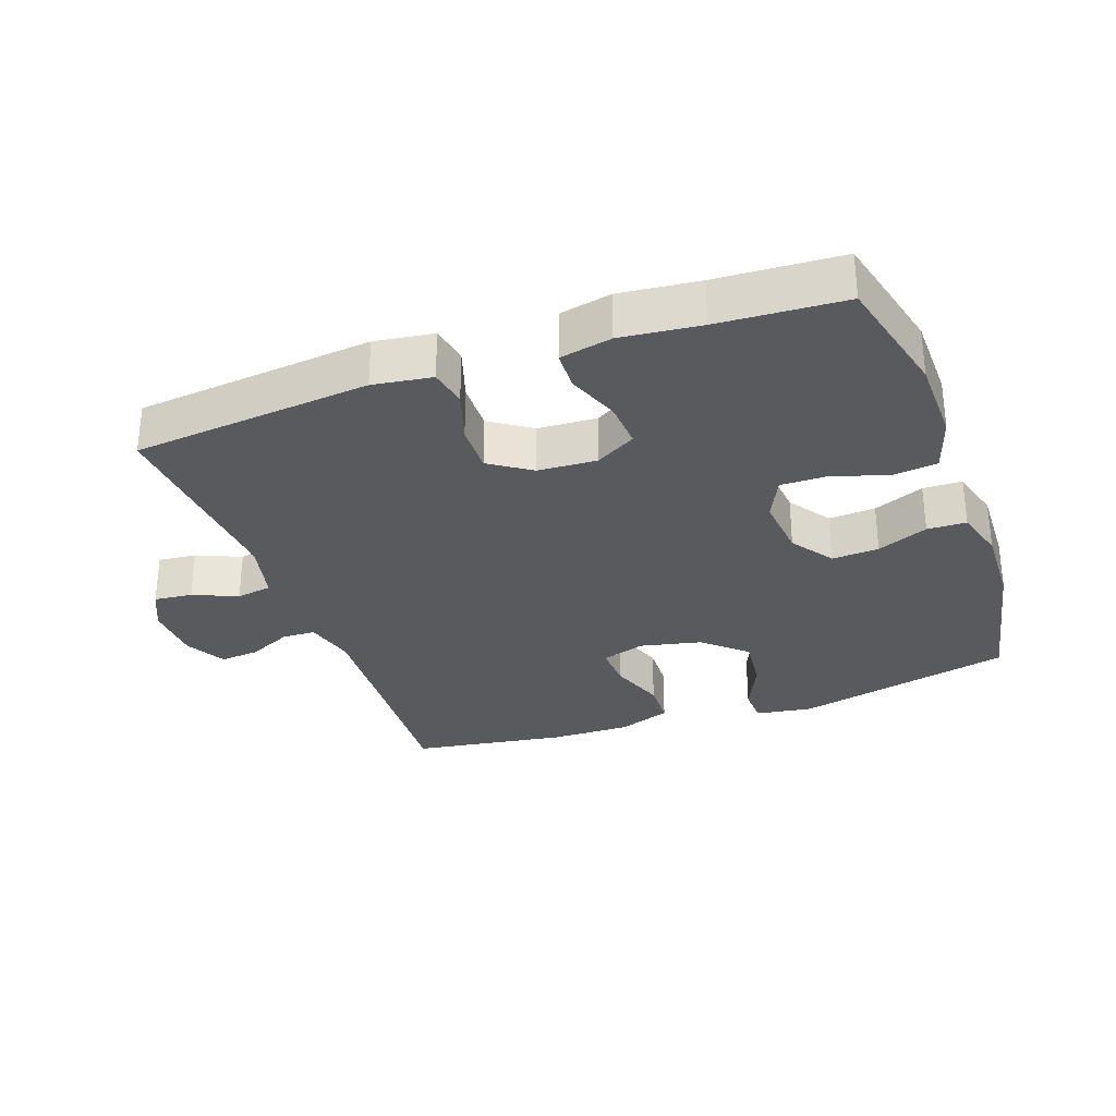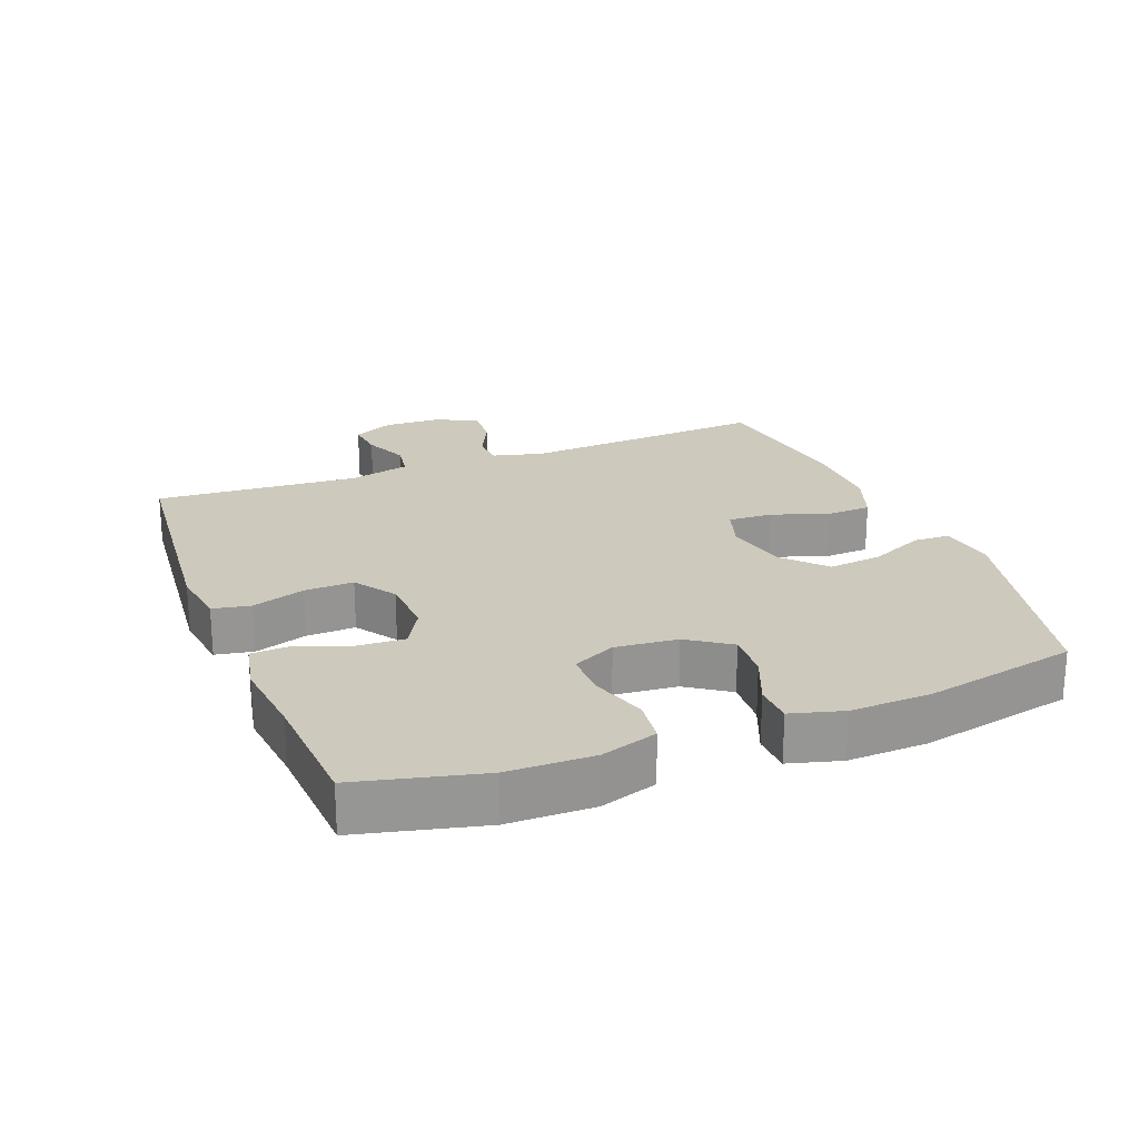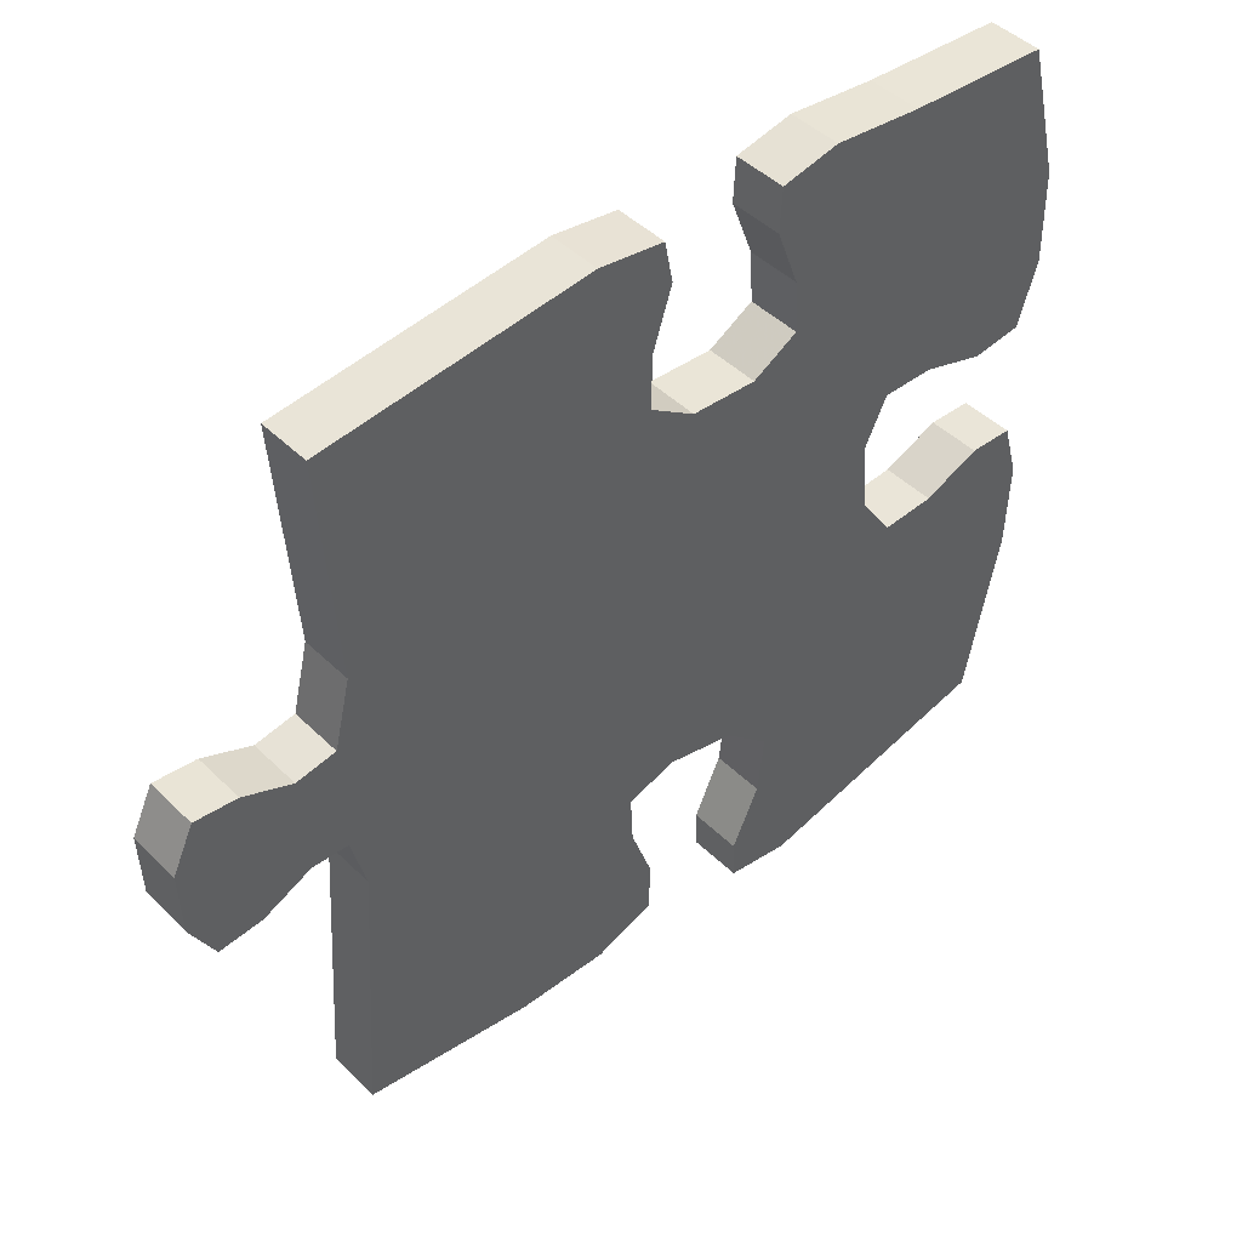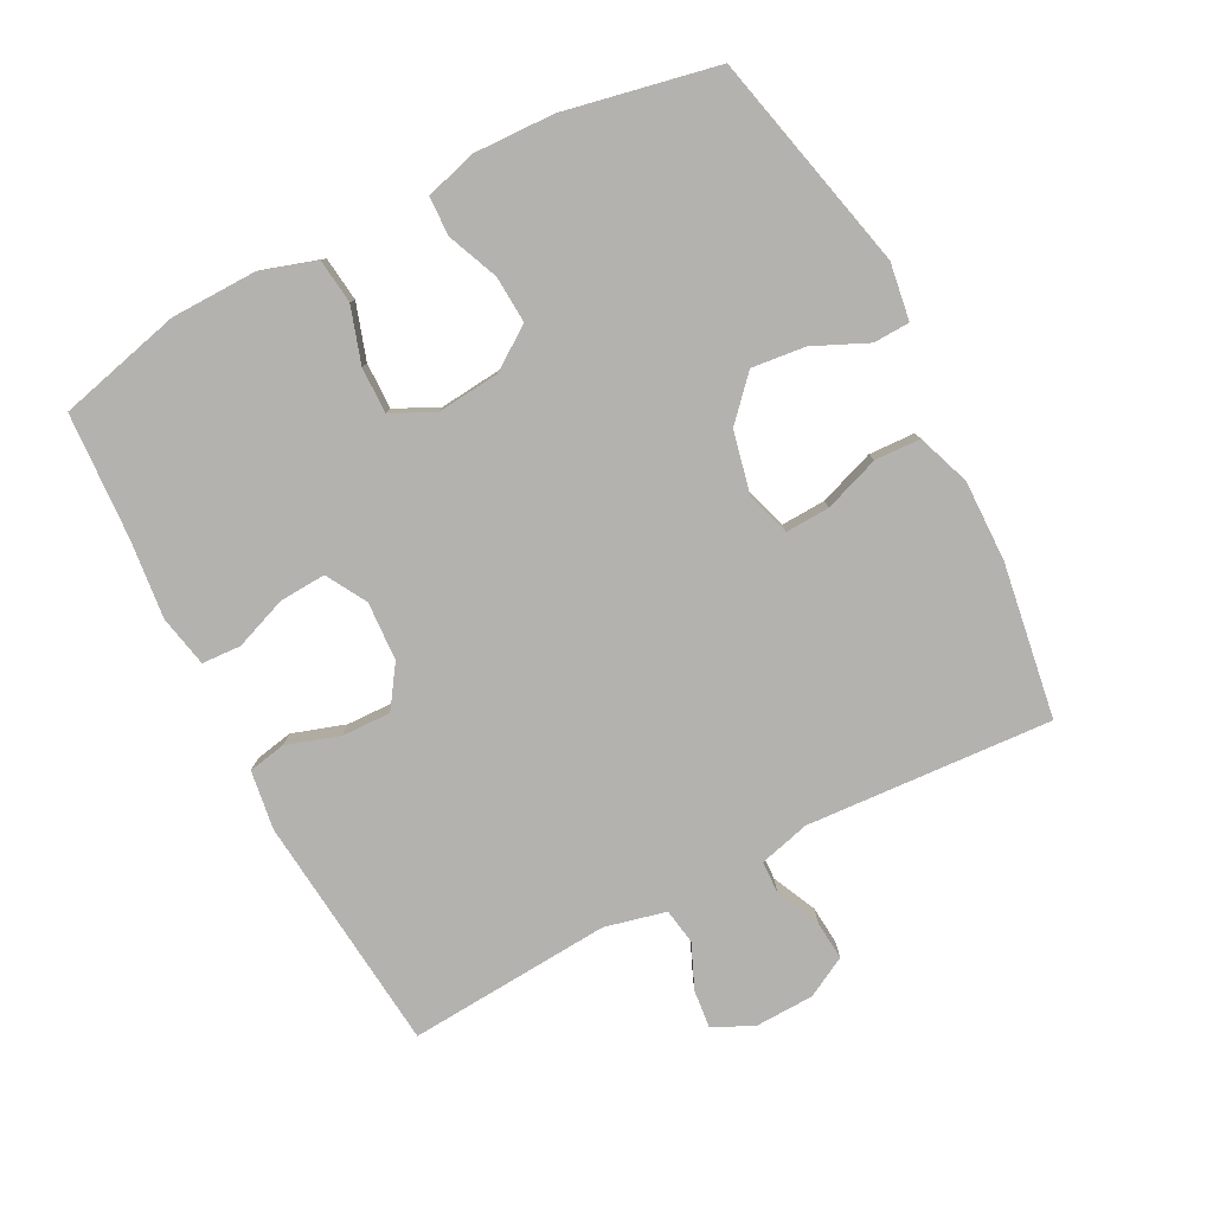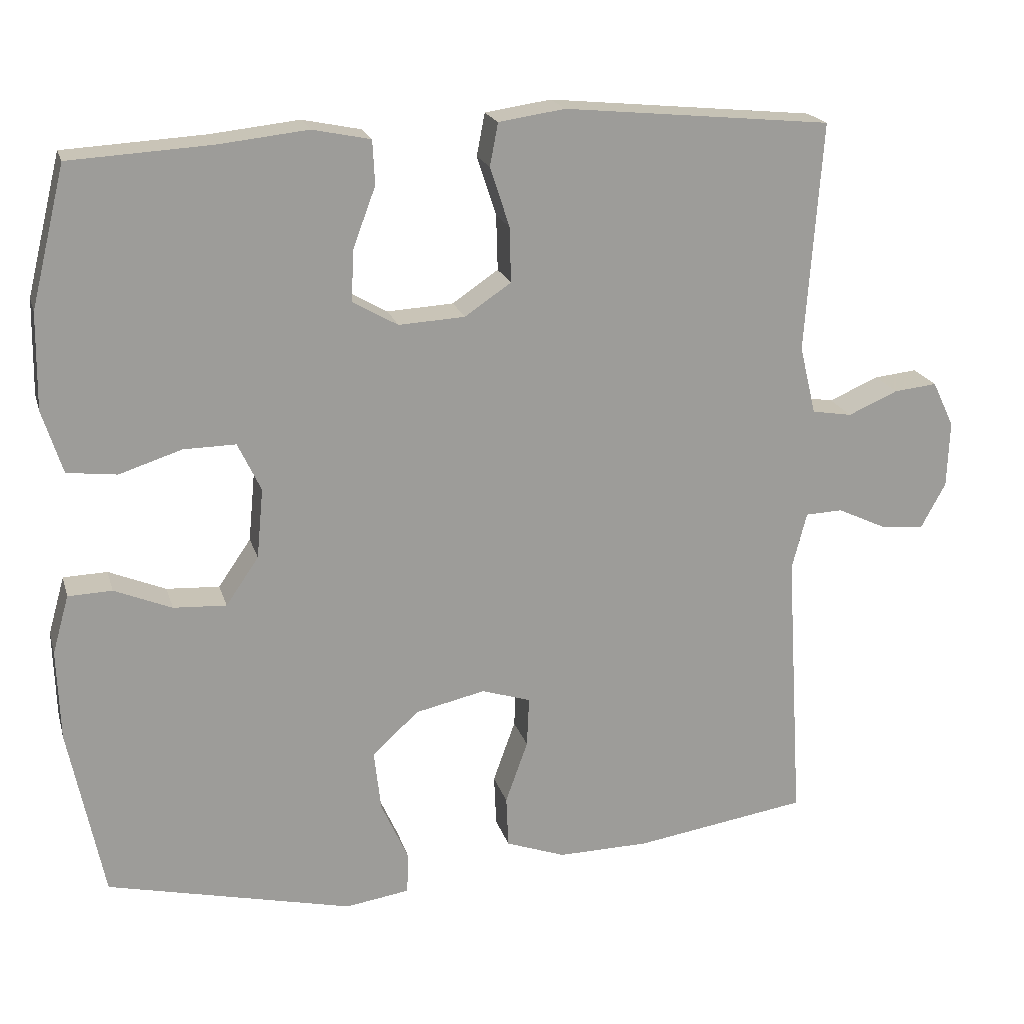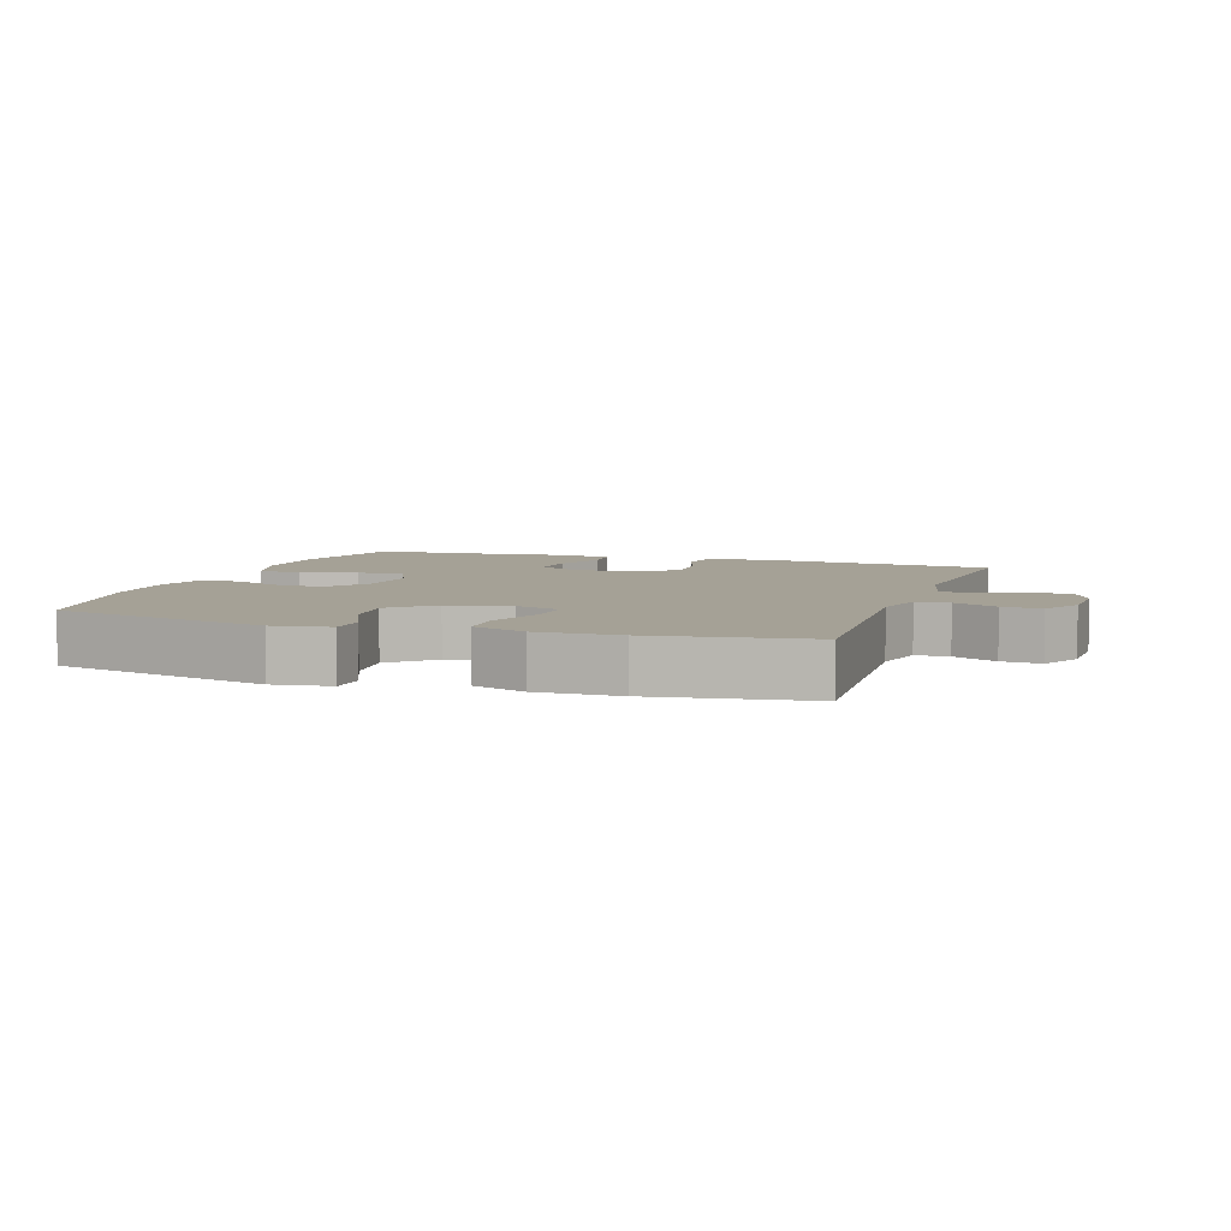
<metadata>
{"format":"obj","ext":"obj","renderer":"f3d","projection":"perspective","resolution":1024,"background":"white","views":[{"elev":-30.5,"azim":19.8,"up":"+Y"},{"elev":22.7,"azim":68.6,"up":"+Y"},{"elev":45.3,"azim":-41.8,"up":"+Z"},{"elev":-79.7,"azim":117.4,"up":"+Y"},{"elev":19.8,"azim":165.3,"up":"+Z"},{"elev":6.0,"azim":-161.4,"up":"+Y"}]}
</metadata>
<code>
v 0.5 0.07 0.5
v 0.546 0.07 0.313
v 0.548 0.07 0.184
v 0.521 0.07 0.099
v 0.454 0.07 0.091
v 0.37 0.07 0.118
v 0.3 0.07 0.119
v 0.269 0.07 0.054
v 0.278 0.07 -0.04
v 0.322 0.07 -0.104
v 0.393 0.07 -0.1
v 0.47 0.07 -0.068
v 0.529 0.07 -0.07
v 0.551 0.07 -0.148
v 0.547 0.07 -0.269
v 0.5 0.07 -0.5
v 0.17 0.07 -0.577
v 0.084 0.07 -0.564
v 0.082 0.07 -0.509
v 0.119 0.07 -0.427
v 0.128 0.07 -0.346
v 0.066 0.07 -0.289
v -0.028 0.07 -0.268
v -0.094 0.07 -0.289
v -0.091 0.07 -0.356
v -0.061 0.07 -0.44
v -0.064 0.07 -0.509
v -0.144 0.07 -0.538
v -0.267 0.07 -0.536
v -0.5 0.07 -0.5
v -0.477 0.07 -0.128
v -0.497 0.07 -0.051
v -0.547 0.07 -0.049
v -0.613 0.07 -0.08
v -0.672 0.07 -0.085
v -0.705 0.07 -0.024
v -0.708 0.07 0.065
v -0.679 0.07 0.126
v -0.621 0.07 0.12
v -0.554 0.07 0.091
v -0.5 0.07 0.1
v -0.478 0.07 0.192
v -0.5 0.07 0.5
v -0.14 0.07 0.535
v -0.051 0.07 0.522
v -0.04 0.07 0.465
v -0.066 0.07 0.385
v -0.068 0.07 0.311
v -0.006 0.07 0.269
v 0.083 0.07 0.264
v 0.144 0.07 0.299
v 0.14 0.07 0.369
v 0.11 0.07 0.449
v 0.113 0.07 0.508
v 0.191 0.07 0.524
v 0.31 0.07 0.511
v 0.5 0 0.5
v 0.546 0 0.313
v 0.548 0 0.184
v 0.521 0 0.099
v 0.454 0 0.091
v 0.37 0 0.118
v 0.3 0 0.119
v 0.269 0 0.054
v 0.278 0 -0.04
v 0.322 0 -0.104
v 0.393 0 -0.1
v 0.47 0 -0.068
v 0.529 0 -0.07
v 0.551 0 -0.148
v 0.547 0 -0.269
v 0.5 0 -0.5
v 0.17 0 -0.577
v 0.084 0 -0.564
v 0.082 0 -0.509
v 0.119 0 -0.427
v 0.128 0 -0.346
v 0.066 0 -0.289
v -0.028 0 -0.268
v -0.094 0 -0.289
v -0.091 0 -0.356
v -0.061 0 -0.44
v -0.064 0 -0.509
v -0.144 0 -0.538
v -0.267 0 -0.536
v -0.5 0 -0.5
v -0.477 0 -0.128
v -0.497 0 -0.051
v -0.547 0 -0.049
v -0.613 0 -0.08
v -0.672 0 -0.085
v -0.705 0 -0.024
v -0.708 0 0.065
v -0.679 0 0.126
v -0.621 0 0.12
v -0.554 0 0.091
v -0.5 0 0.1
v -0.478 0 0.192
v -0.5 0 0.5
v -0.14 0 0.535
v -0.051 0 0.522
v -0.04 0 0.465
v -0.066 0 0.385
v -0.068 0 0.311
v -0.006 0 0.269
v 0.083 0 0.264
v 0.144 0 0.299
v 0.14 0 0.369
v 0.11 0 0.449
v 0.113 0 0.508
v 0.191 0 0.524
v 0.31 0 0.511
f 54 55 56
f 53 54 56
f 52 53 56
f 4 5 6
f 3 4 6
f 2 3 6
f 1 2 6
f 56 1 6
f 52 56 6
f 51 52 6
f 50 51 6 7
f 49 50 7 8
f 48 49 8 9
f 45 46 47
f 44 45 47
f 43 44 47
f 42 43 47
f 41 42 47 48
f 38 39 40
f 37 38 40
f 36 37 40
f 35 36 40
f 34 35 40
f 33 34 40
f 32 33 40 41
f 48 9 10
f 41 48 10
f 32 41 10
f 31 32 10
f 29 30 31
f 28 29 31
f 27 28 31
f 26 27 31
f 25 26 31
f 18 19 20
f 17 18 20
f 16 17 20
f 15 16 20
f 14 15 20
f 13 14 20
f 12 13 20
f 11 12 20
f 10 11 20 21
f 24 25 31
f 23 24 31 10
f 22 23 10
f 10 21 22
f 112 111 110
f 112 110 109
f 112 109 108
f 62 61 60
f 62 60 59
f 62 59 58
f 62 58 57
f 62 57 112
f 62 112 108
f 62 108 107
f 63 62 107 106
f 64 63 106 105
f 65 64 105 104
f 103 102 101
f 103 101 100
f 103 100 99
f 103 99 98
f 104 103 98 97
f 96 95 94
f 96 94 93
f 96 93 92
f 96 92 91
f 96 91 90
f 96 90 89
f 97 96 89 88
f 66 65 104
f 66 104 97
f 66 97 88
f 66 88 87
f 87 86 85
f 87 85 84
f 87 84 83
f 87 83 82
f 87 82 81
f 76 75 74
f 76 74 73
f 76 73 72
f 76 72 71
f 76 71 70
f 76 70 69
f 76 69 68
f 76 68 67
f 77 76 67 66
f 87 81 80
f 66 87 80 79
f 66 79 78
f 78 77 66
f 1 57 58 2
f 2 58 59 3
f 3 59 60 4
f 4 60 61 5
f 5 61 62 6
f 6 62 63 7
f 7 63 64 8
f 8 64 65 9
f 9 65 66 10
f 10 66 67 11
f 11 67 68 12
f 12 68 69 13
f 13 69 70 14
f 14 70 71 15
f 15 71 72 16
f 16 72 73 17
f 17 73 74 18
f 18 74 75 19
f 19 75 76 20
f 20 76 77 21
f 21 77 78 22
f 22 78 79 23
f 23 79 80 24
f 24 80 81 25
f 25 81 82 26
f 26 82 83 27
f 27 83 84 28
f 28 84 85 29
f 29 85 86 30
f 30 86 87 31
f 31 87 88 32
f 32 88 89 33
f 33 89 90 34
f 34 90 91 35
f 35 91 92 36
f 36 92 93 37
f 37 93 94 38
f 38 94 95 39
f 39 95 96 40
f 40 96 97 41
f 41 97 98 42
f 42 98 99 43
f 43 99 100 44
f 44 100 101 45
f 45 101 102 46
f 46 102 103 47
f 47 103 104 48
f 48 104 105 49
f 49 105 106 50
f 50 106 107 51
f 51 107 108 52
f 52 108 109 53
f 53 109 110 54
f 54 110 111 55
f 55 111 112 56
f 56 112 57 1

</code>
